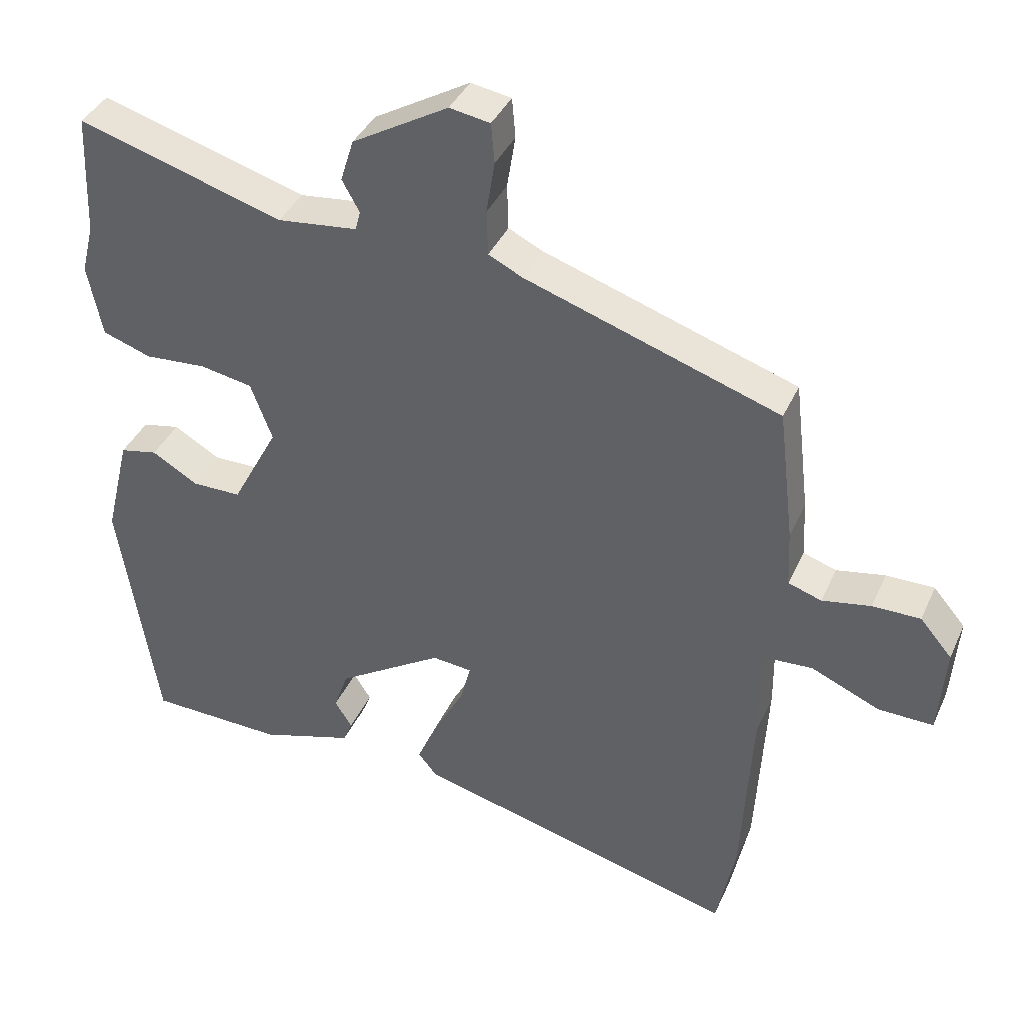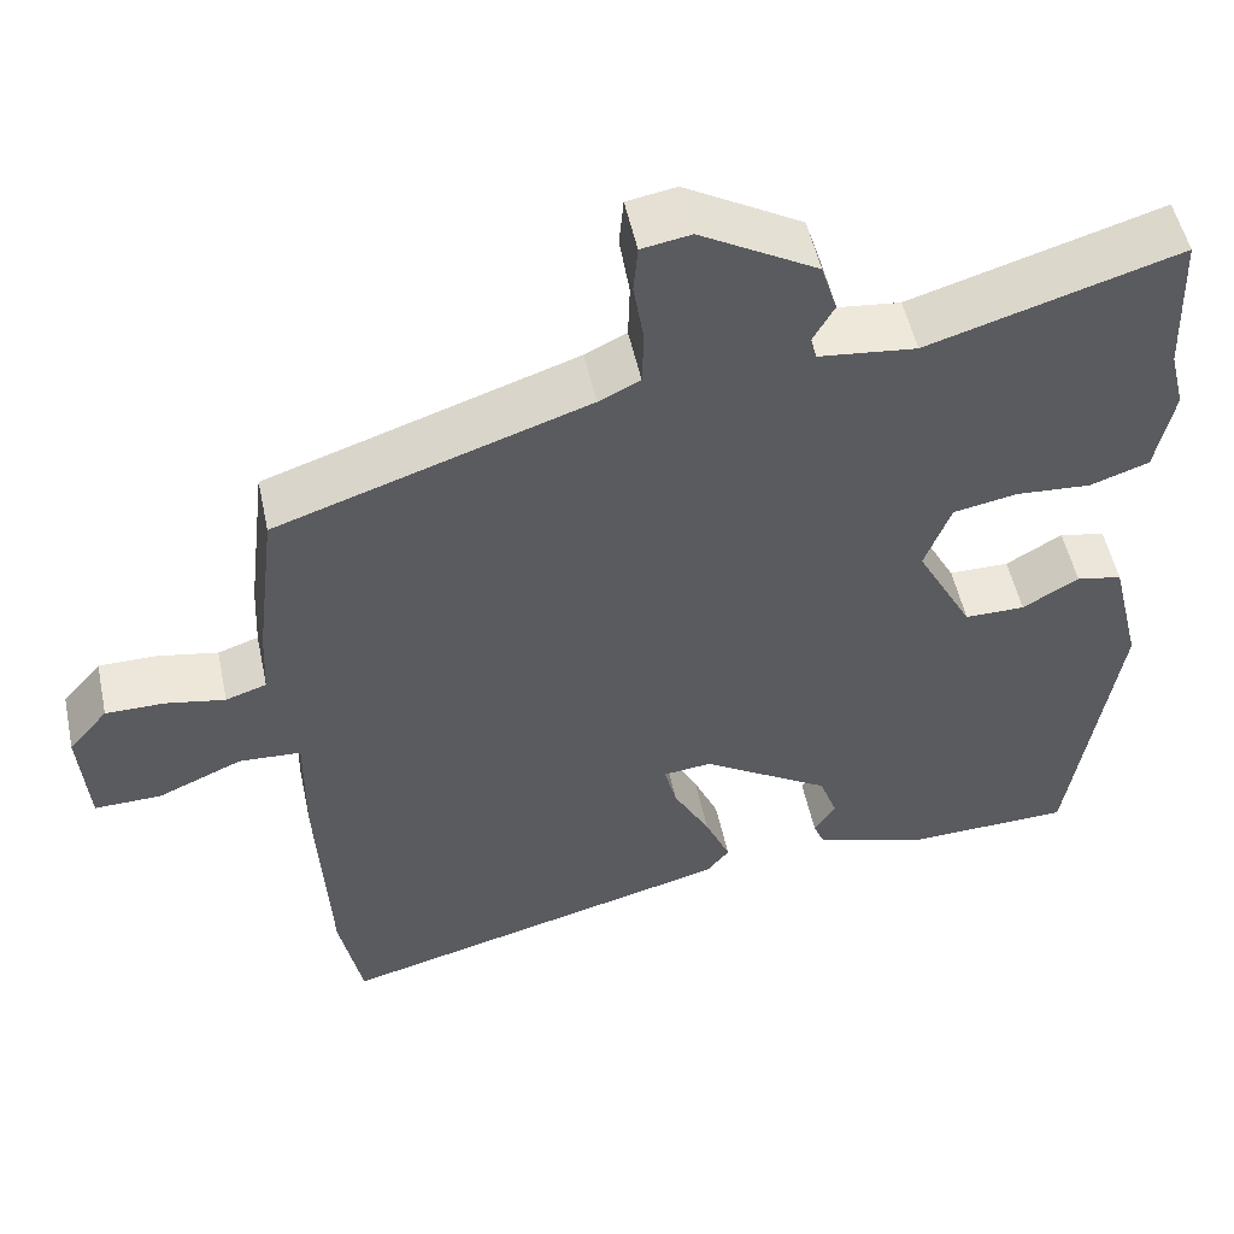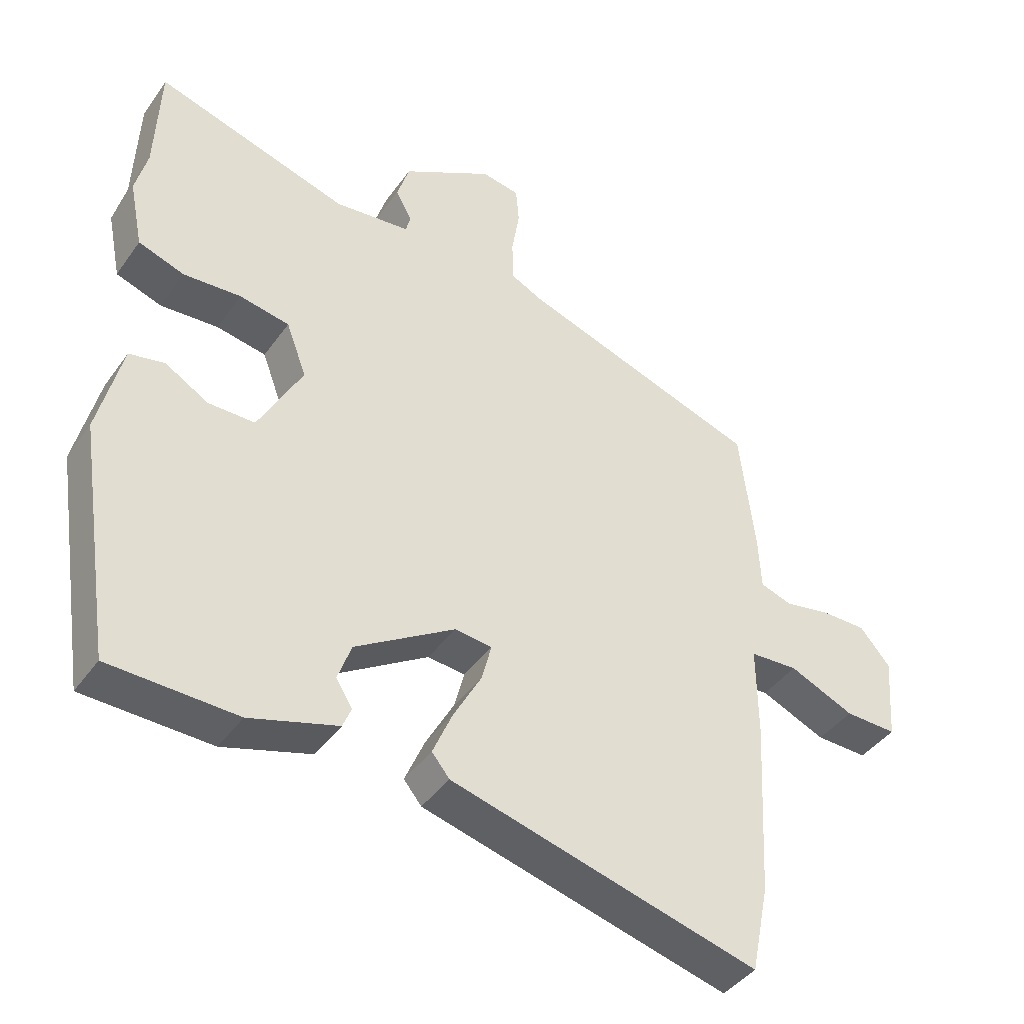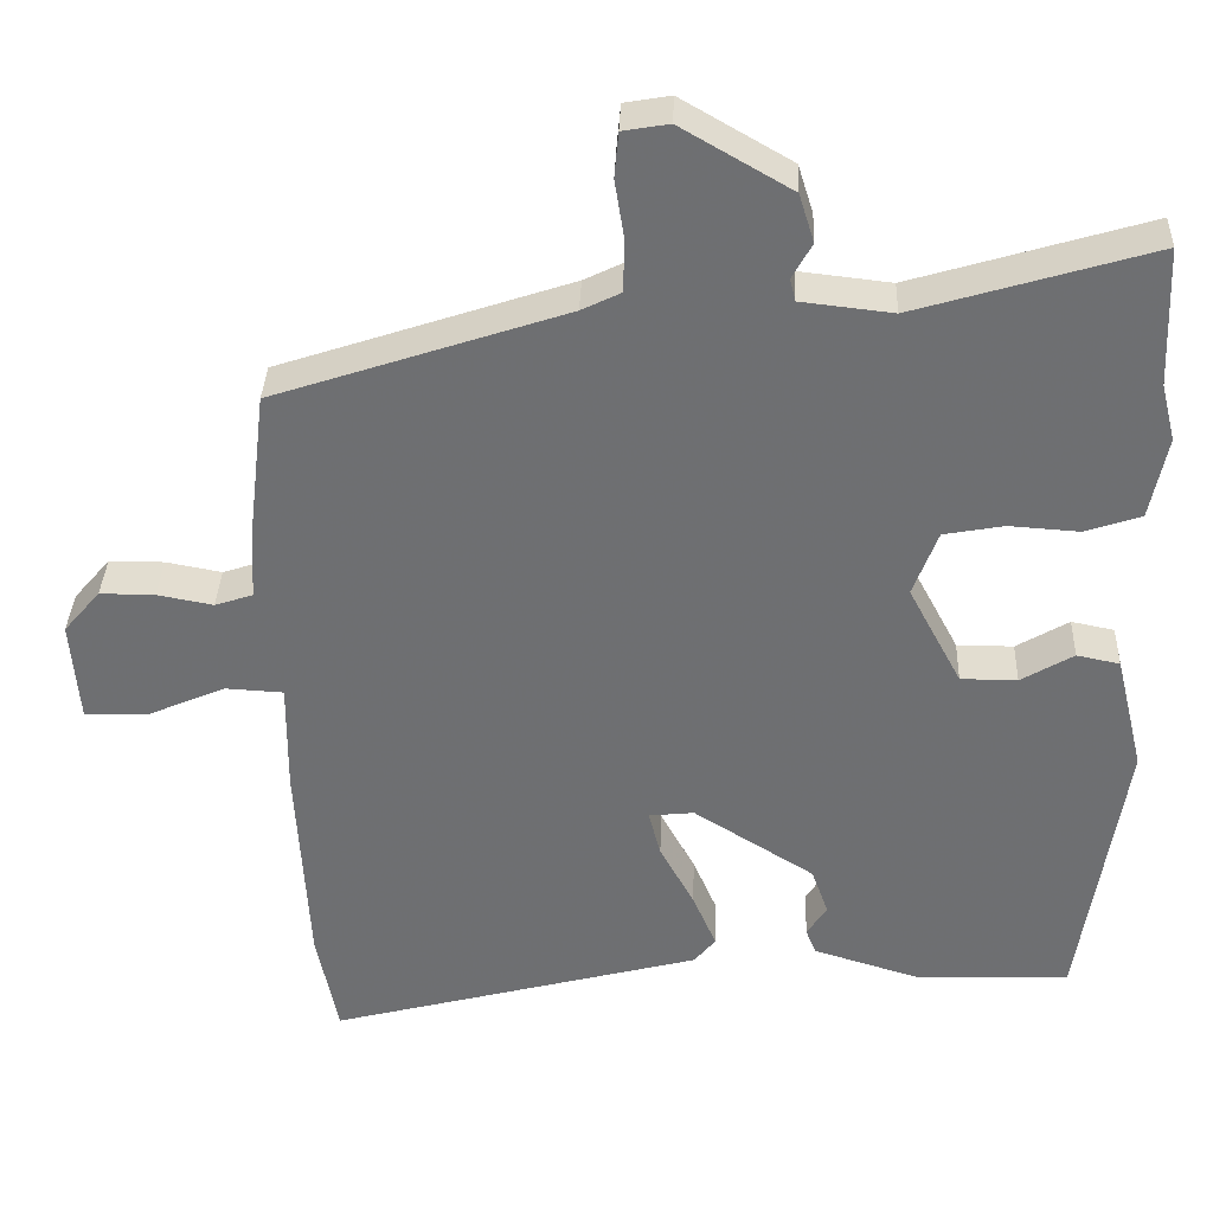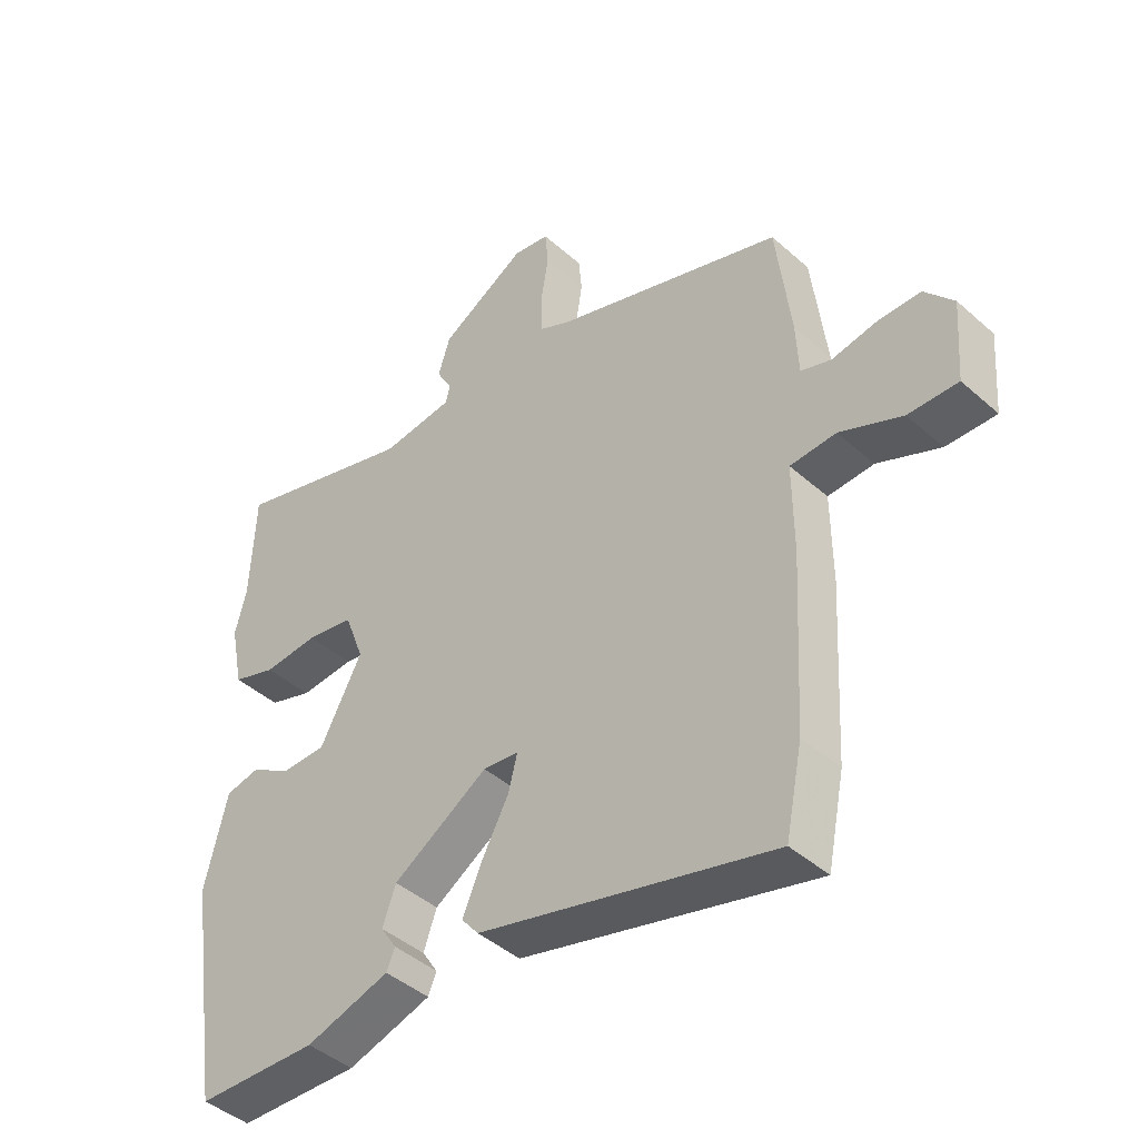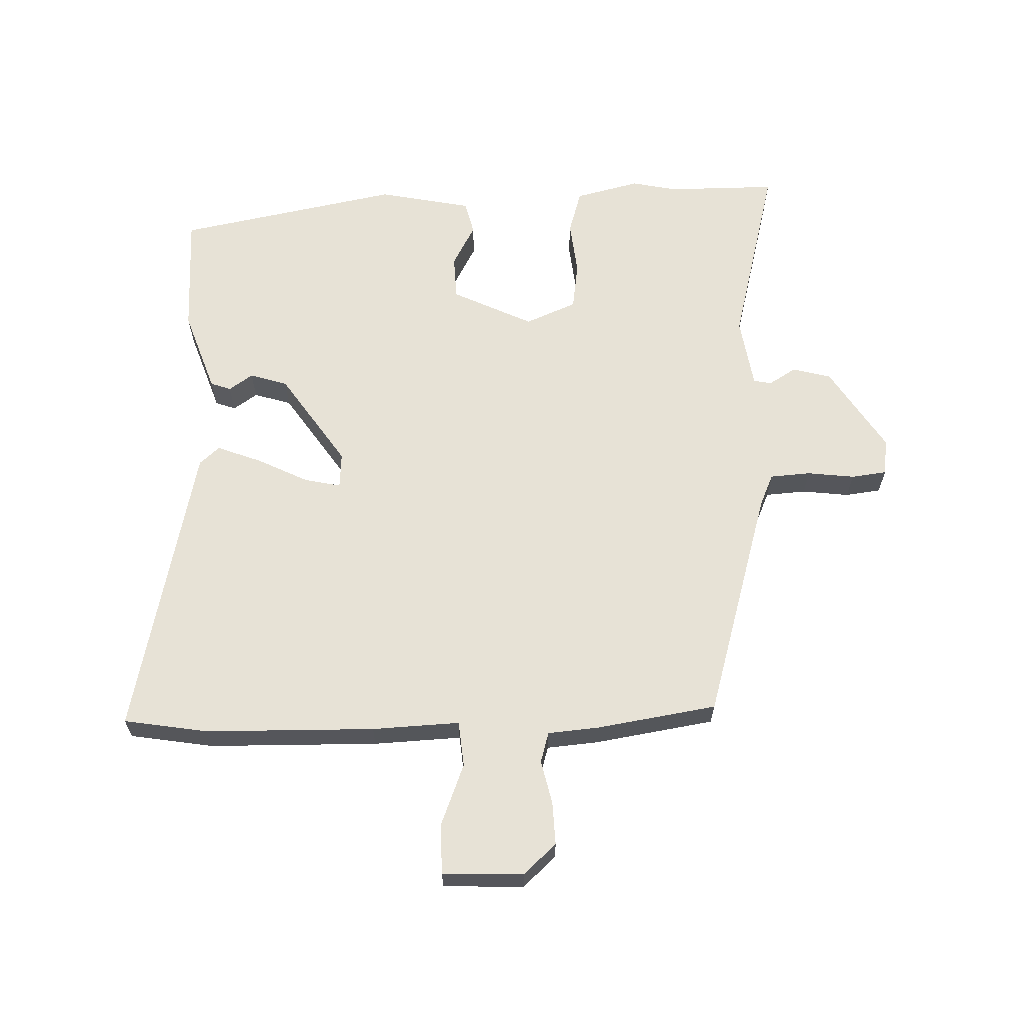
<metadata>
{"format":"obj","ext":"obj","renderer":"f3d","projection":"perspective","resolution":1024,"background":"white","views":[{"elev":38.5,"azim":-157.6,"up":"+Z"},{"elev":52.3,"azim":-12.0,"up":"+Z"},{"elev":-41.8,"azim":147.7,"up":"+Z"},{"elev":35.1,"azim":2.2,"up":"+Z"},{"elev":-43.5,"azim":-136.1,"up":"+Z"},{"elev":63.7,"azim":-94.0,"up":"+Y"}]}
</metadata>
<code>
v 0.475 0.07 -0.492
v 0.281 0.07 -0.498
v 0.147 0.07 -0.457
v 0.134 0.07 -0.425
v 0.159 0.07 -0.386
v 0.138 0.07 -0.327
v -0.014 0.07 -0.232
v -0.071 0.07 -0.238
v -0.056 0.07 -0.296
v -0.013 0.07 -0.375
v 0.017 0.07 -0.445
v -0.01 0.07 -0.478
v -0.479 0.07 -0.602
v -0.506 0.07 -0.469
v -0.521 0.07 -0.198
v -0.52 0.07 -0.058
v -0.593 0.07 -0.054
v -0.692 0.07 -0.097
v -0.771 0.07 -0.099
v -0.781 0.07 0.03
v -0.735 0.07 0.084
v -0.666 0.07 0.084
v -0.596 0.07 0.071
v -0.548 0.07 0.087
v -0.544 0.07 0.17
v -0.521 0.07 0.362
v -0.155 0.07 0.485
v -0.106 0.07 0.509
v -0.104 0.07 0.574
v -0.116 0.07 0.649
v -0.111 0.07 0.706
v -0.053 0.07 0.716
v 0.085 0.07 0.636
v 0.104 0.07 0.575
v 0.079 0.07 0.53
v 0.086 0.07 0.502
v 0.201 0.07 0.489
v 0.497 0.07 0.578
v 0.504 0.07 0.403
v 0.522 0.07 0.331
v 0.501 0.07 0.227
v 0.431 0.07 0.203
v 0.343 0.07 0.209
v 0.267 0.07 0.195
v 0.236 0.07 0.112
v 0.303 0.07 -0.014
v 0.374 0.07 -0.014
v 0.44 0.07 0.025
v 0.494 0.07 0.014
v 0.53 0.07 -0.134
v 0.475 0 -0.492
v 0.281 0 -0.498
v 0.147 0 -0.457
v 0.134 0 -0.425
v 0.159 0 -0.386
v 0.138 0 -0.327
v -0.014 0 -0.232
v -0.071 0 -0.238
v -0.056 0 -0.296
v -0.013 0 -0.375
v 0.017 0 -0.445
v -0.01 0 -0.478
v -0.479 0 -0.602
v -0.506 0 -0.469
v -0.521 0 -0.198
v -0.52 0 -0.058
v -0.593 0 -0.054
v -0.692 0 -0.097
v -0.771 0 -0.099
v -0.781 0 0.03
v -0.735 0 0.084
v -0.666 0 0.084
v -0.596 0 0.071
v -0.548 0 0.087
v -0.544 0 0.17
v -0.521 0 0.362
v -0.155 0 0.485
v -0.106 0 0.509
v -0.104 0 0.574
v -0.116 0 0.649
v -0.111 0 0.706
v -0.053 0 0.716
v 0.085 0 0.636
v 0.104 0 0.575
v 0.079 0 0.53
v 0.086 0 0.502
v 0.201 0 0.489
v 0.497 0 0.578
v 0.504 0 0.403
v 0.522 0 0.331
v 0.501 0 0.227
v 0.431 0 0.203
v 0.343 0 0.209
v 0.267 0 0.195
v 0.236 0 0.112
v 0.303 0 -0.014
v 0.374 0 -0.014
v 0.44 0 0.025
v 0.494 0 0.014
v 0.53 0 -0.134
f 1 2 3
f 50 1 3
f 49 50 3
f 48 49 3
f 47 48 3
f 46 47 3
f 41 42 43
f 40 41 43
f 39 40 43
f 39 43 44
f 38 39 44
f 37 38 44
f 36 37 44 45
f 33 34 35
f 32 33 35
f 31 32 35
f 30 31 35
f 29 30 35
f 28 29 35 36
f 27 28 36 45
f 27 45 46
f 26 27 46
f 25 26 46
f 24 25 46
f 21 22 23
f 20 21 23
f 19 20 23
f 18 19 23
f 17 18 23
f 23 24 46
f 17 23 46
f 16 17 46
f 14 15 16
f 13 14 16
f 12 13 16
f 11 12 16
f 10 11 16
f 9 10 16
f 3 4 5
f 46 3 5
f 46 5 6
f 8 9 16
f 7 8 16 46
f 6 7 46
f 53 52 51
f 53 51 100
f 53 100 99
f 53 99 98
f 53 98 97
f 53 97 96
f 93 92 91
f 93 91 90
f 93 90 89
f 94 93 89
f 94 89 88
f 94 88 87
f 95 94 87 86
f 85 84 83
f 85 83 82
f 85 82 81
f 85 81 80
f 85 80 79
f 86 85 79 78
f 95 86 78 77
f 96 95 77
f 96 77 76
f 96 76 75
f 96 75 74
f 73 72 71
f 73 71 70
f 73 70 69
f 73 69 68
f 73 68 67
f 96 74 73
f 96 73 67
f 96 67 66
f 66 65 64
f 66 64 63
f 66 63 62
f 66 62 61
f 66 61 60
f 66 60 59
f 55 54 53
f 55 53 96
f 56 55 96
f 66 59 58
f 96 66 58 57
f 96 57 56
f 1 51 52 2
f 2 52 53 3
f 3 53 54 4
f 4 54 55 5
f 5 55 56 6
f 6 56 57 7
f 7 57 58 8
f 8 58 59 9
f 9 59 60 10
f 10 60 61 11
f 11 61 62 12
f 12 62 63 13
f 13 63 64 14
f 14 64 65 15
f 15 65 66 16
f 16 66 67 17
f 17 67 68 18
f 18 68 69 19
f 19 69 70 20
f 20 70 71 21
f 21 71 72 22
f 22 72 73 23
f 23 73 74 24
f 24 74 75 25
f 25 75 76 26
f 26 76 77 27
f 27 77 78 28
f 28 78 79 29
f 29 79 80 30
f 30 80 81 31
f 31 81 82 32
f 32 82 83 33
f 33 83 84 34
f 34 84 85 35
f 35 85 86 36
f 36 86 87 37
f 37 87 88 38
f 38 88 89 39
f 39 89 90 40
f 40 90 91 41
f 41 91 92 42
f 42 92 93 43
f 43 93 94 44
f 44 94 95 45
f 45 95 96 46
f 46 96 97 47
f 47 97 98 48
f 48 98 99 49
f 49 99 100 50
f 50 100 51 1

</code>
